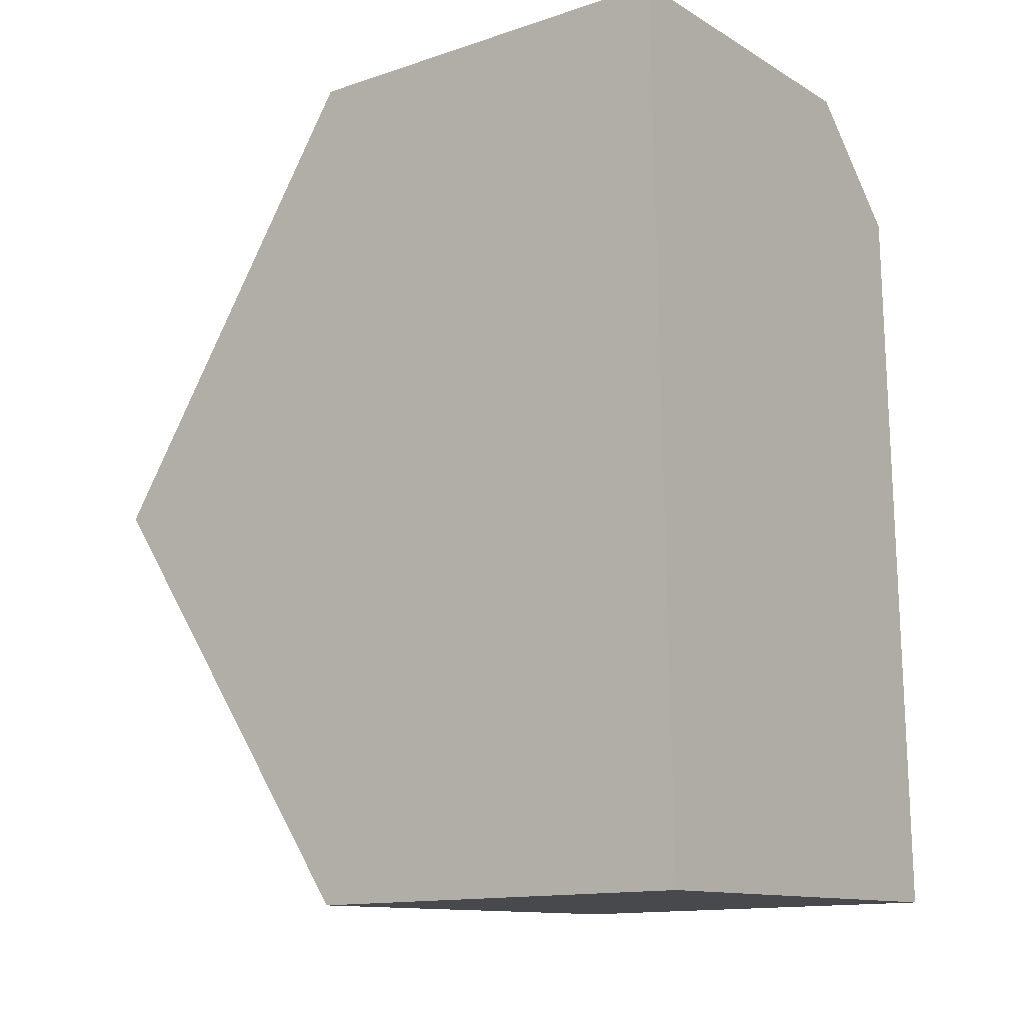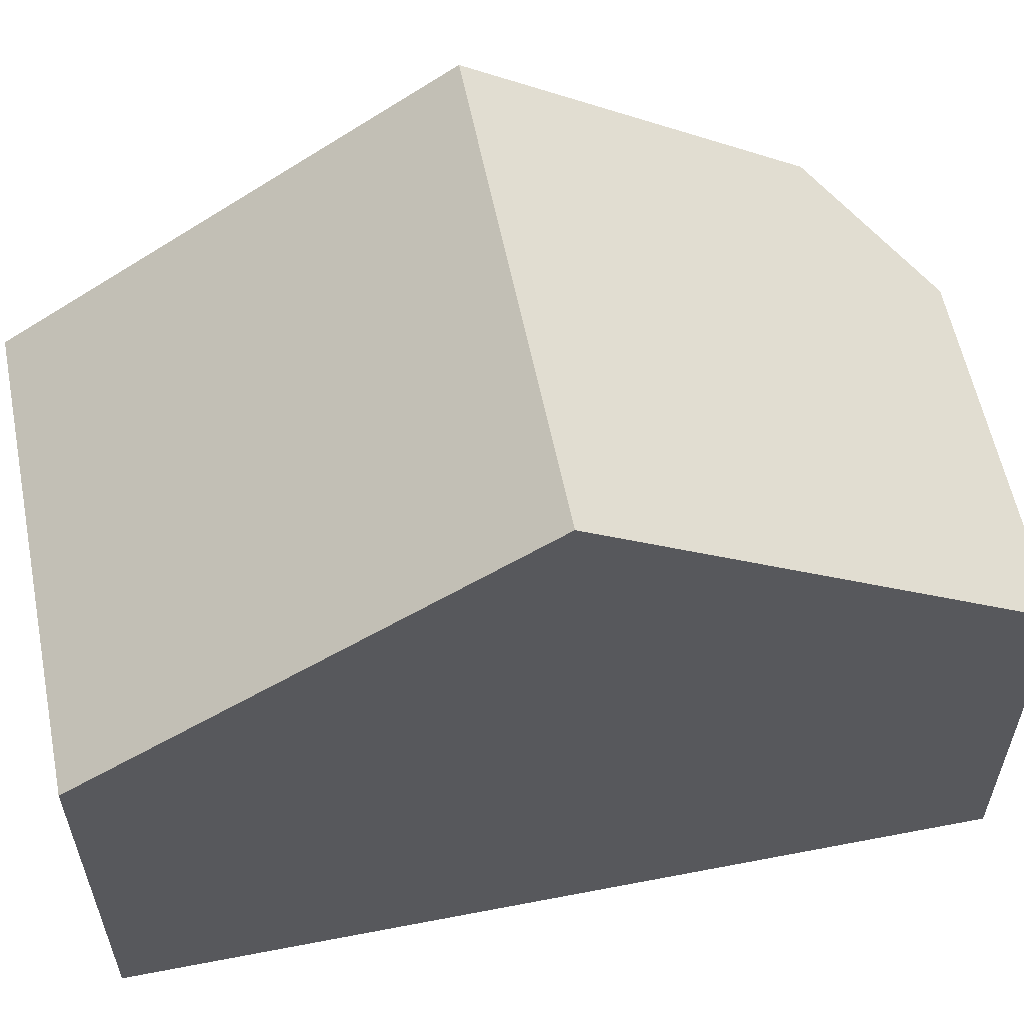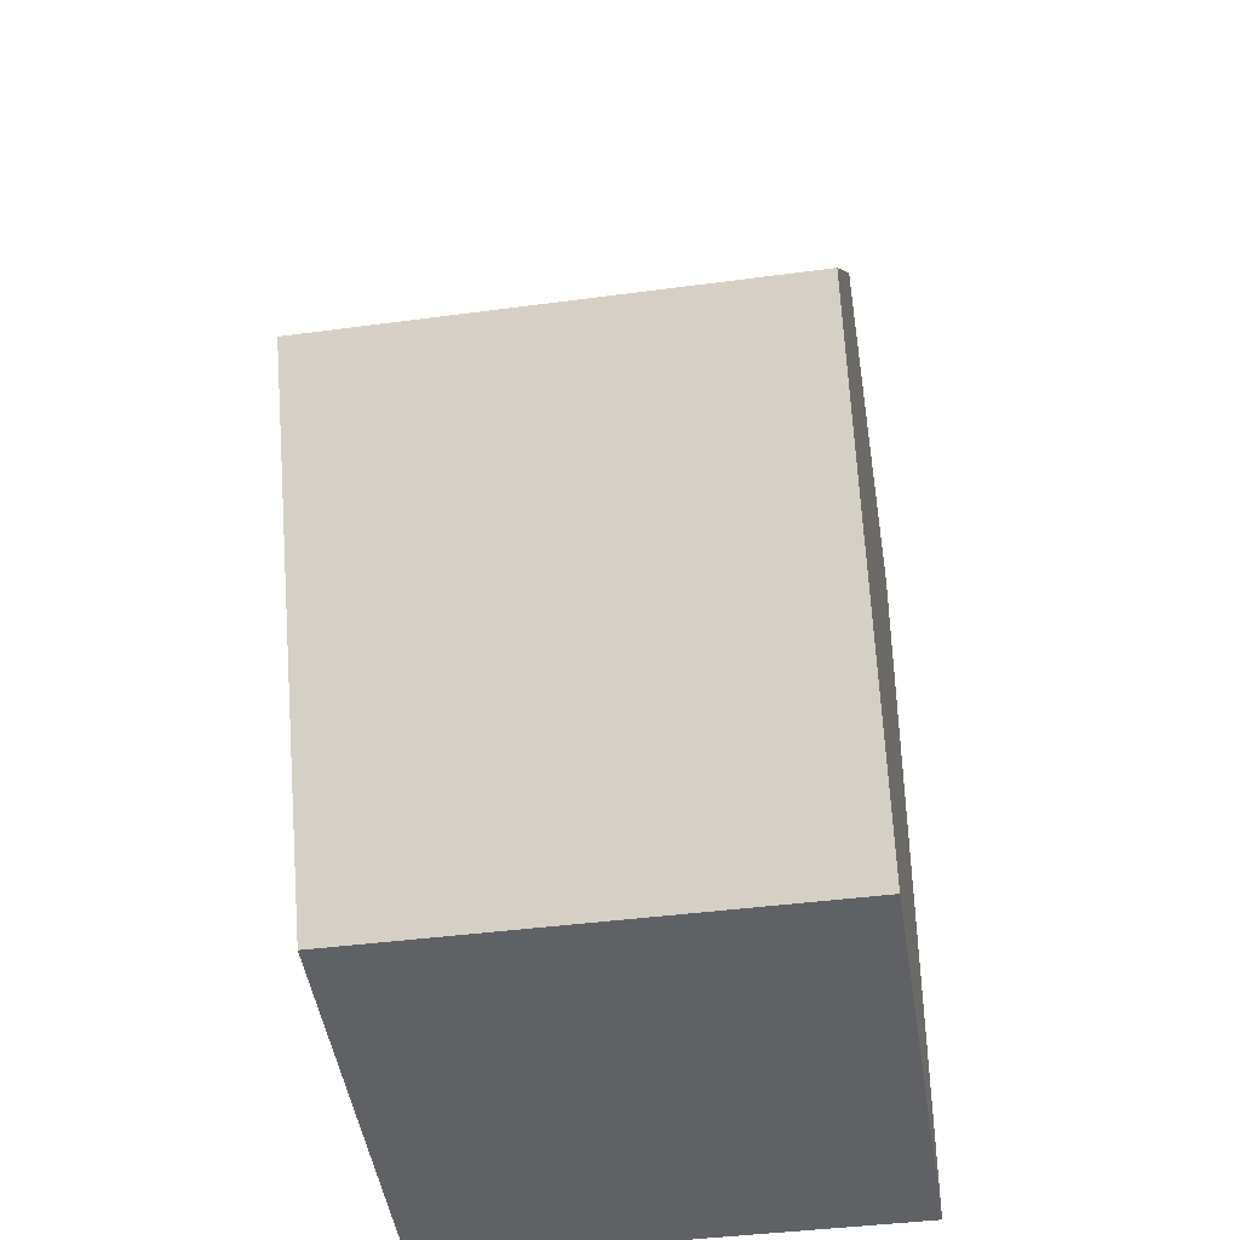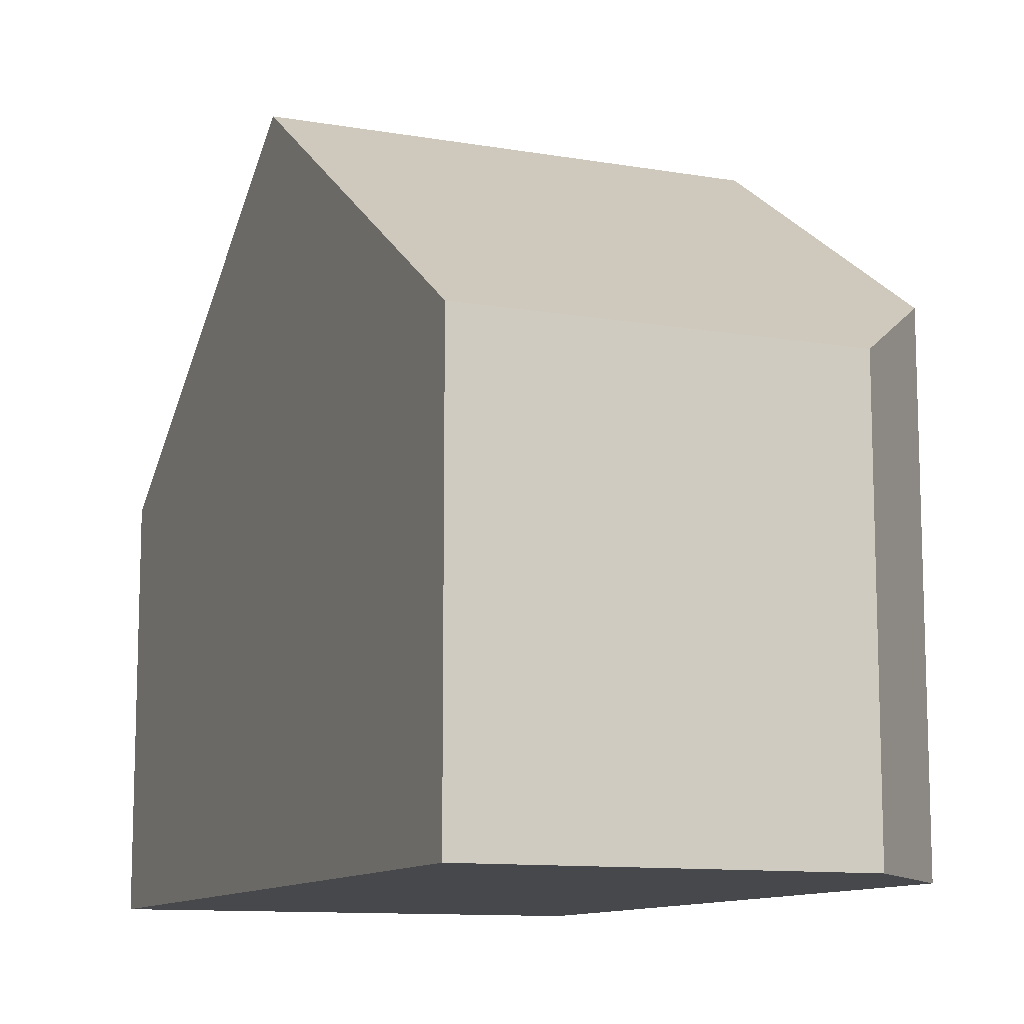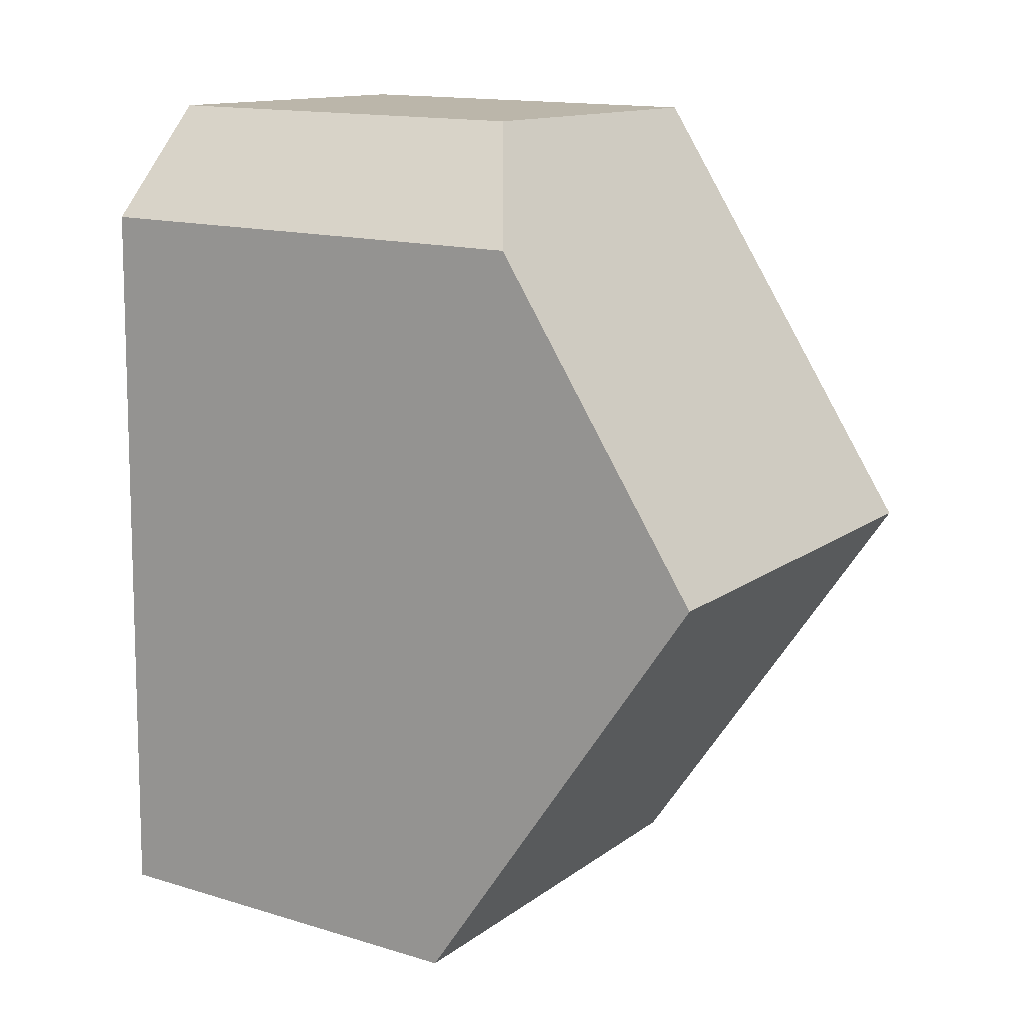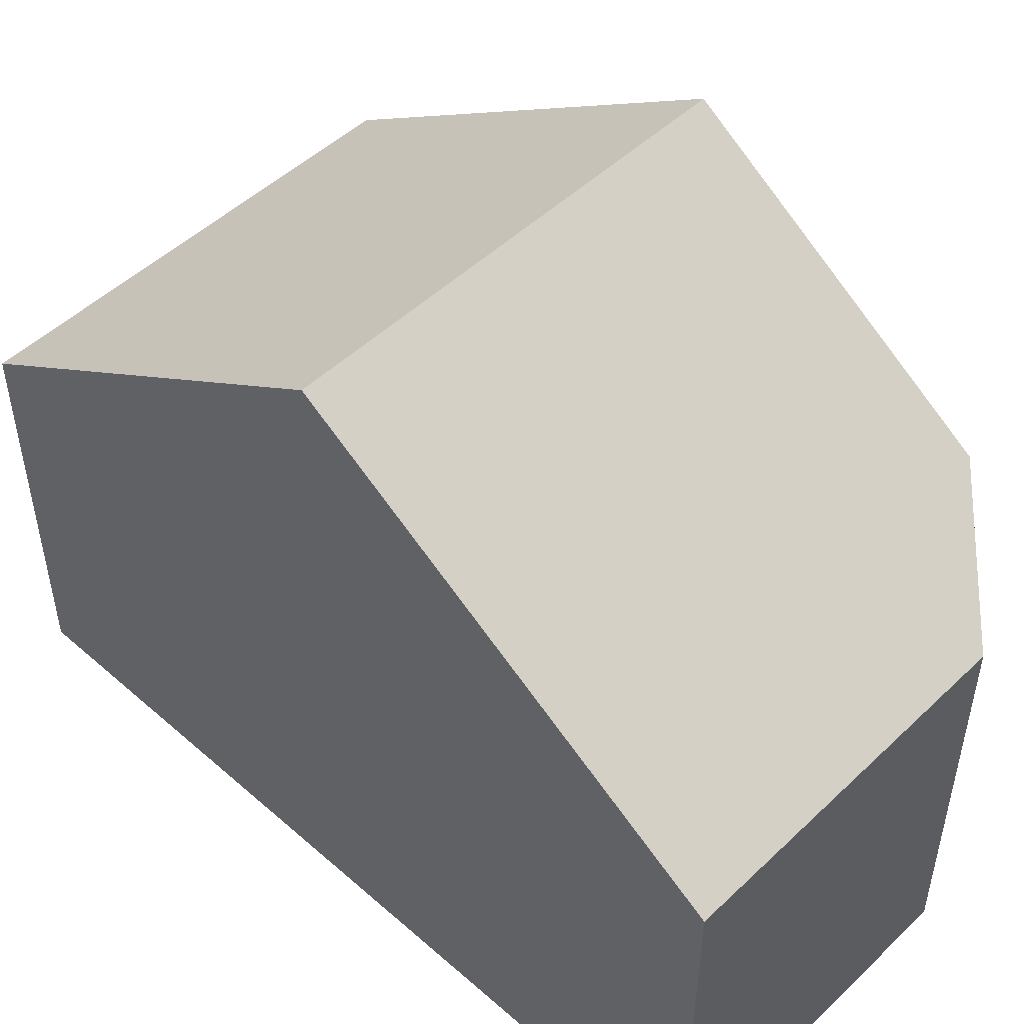
<metadata>
{"format":"obj","ext":"obj","renderer":"f3d","projection":"perspective","resolution":1024,"background":"white","views":[{"elev":-13.6,"azim":-53.4,"up":"+Z"},{"elev":58.3,"azim":-102.6,"up":"+Y"},{"elev":-49.8,"azim":-170.9,"up":"+Z"},{"elev":-11.1,"azim":-24.1,"up":"+Y"},{"elev":14.9,"azim":122.7,"up":"+Z"},{"elev":49.8,"azim":-47.5,"up":"+Y"}]}
</metadata>
<code>
v  0.266 5.442 -11.51
v  6.399 9.246 -5.614
v  6.532 5.442 -11.37
v  0.133 9.246 -5.753
v  0 5.443 3.333e-16
v  6.301 6.432 -1.357
v  4.767 5.441 0.109
v  6.301 8.309e-17 -1.357
v  6.399 3.438e-16 -5.614
v  6.532 6.962e-16 -11.37
v  0.266 7.047e-16 -11.51
v  0.133 3.523e-16 -5.753
v  0 0 0
v  4.767 -6.674e-18 0.109
g defaultobject
f 1 2 3
f 2 1 4
f 5 2 4
f 2 5 6
f 6 5 7
f 8 2 6
f 2 8 3
f 3 8 9
f 3 9 10
f 10 1 3
f 1 10 11
f 11 4 1
f 4 11 5
f 5 11 12
f 5 12 13
f 7 8 6
f 8 7 14
f 13 7 5
f 7 13 14
f 9 11 10
f 11 9 12
f 12 9 8
f 12 8 13
f 13 8 14

</code>
